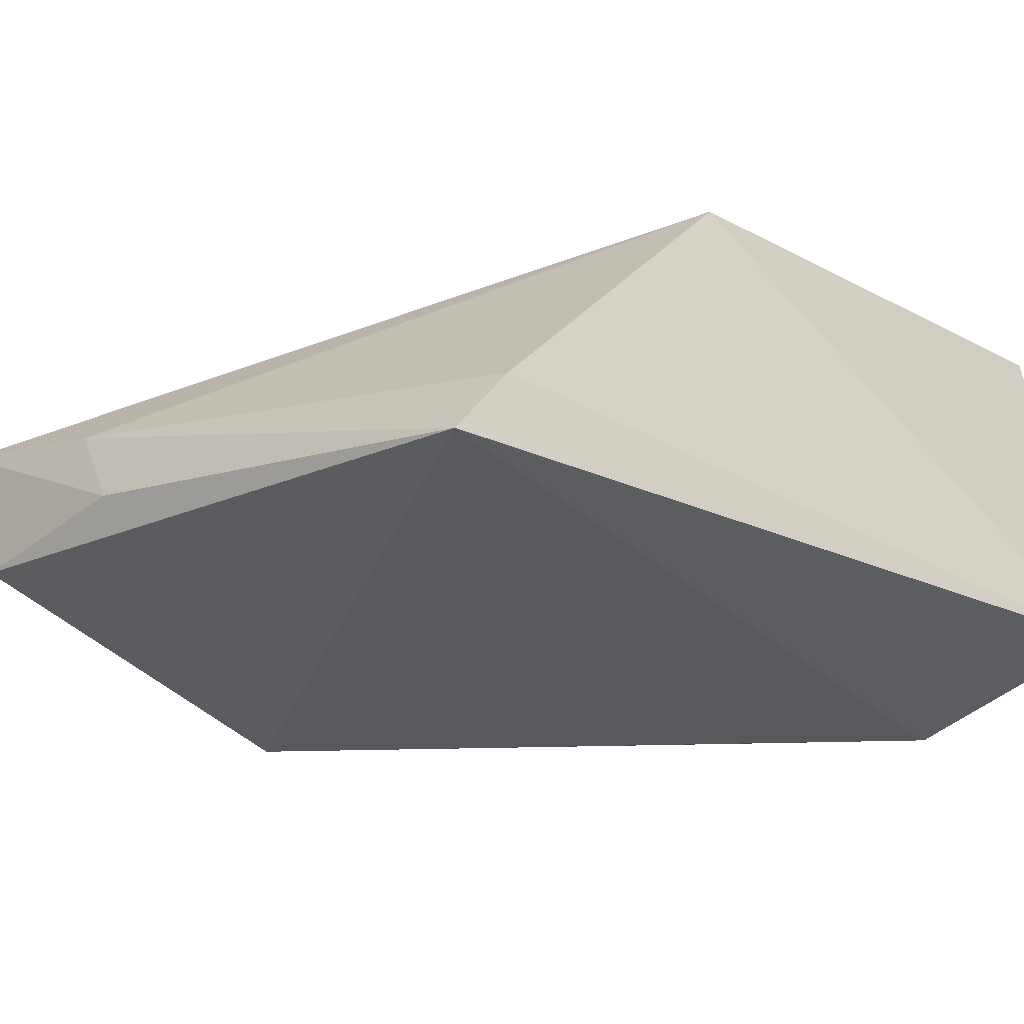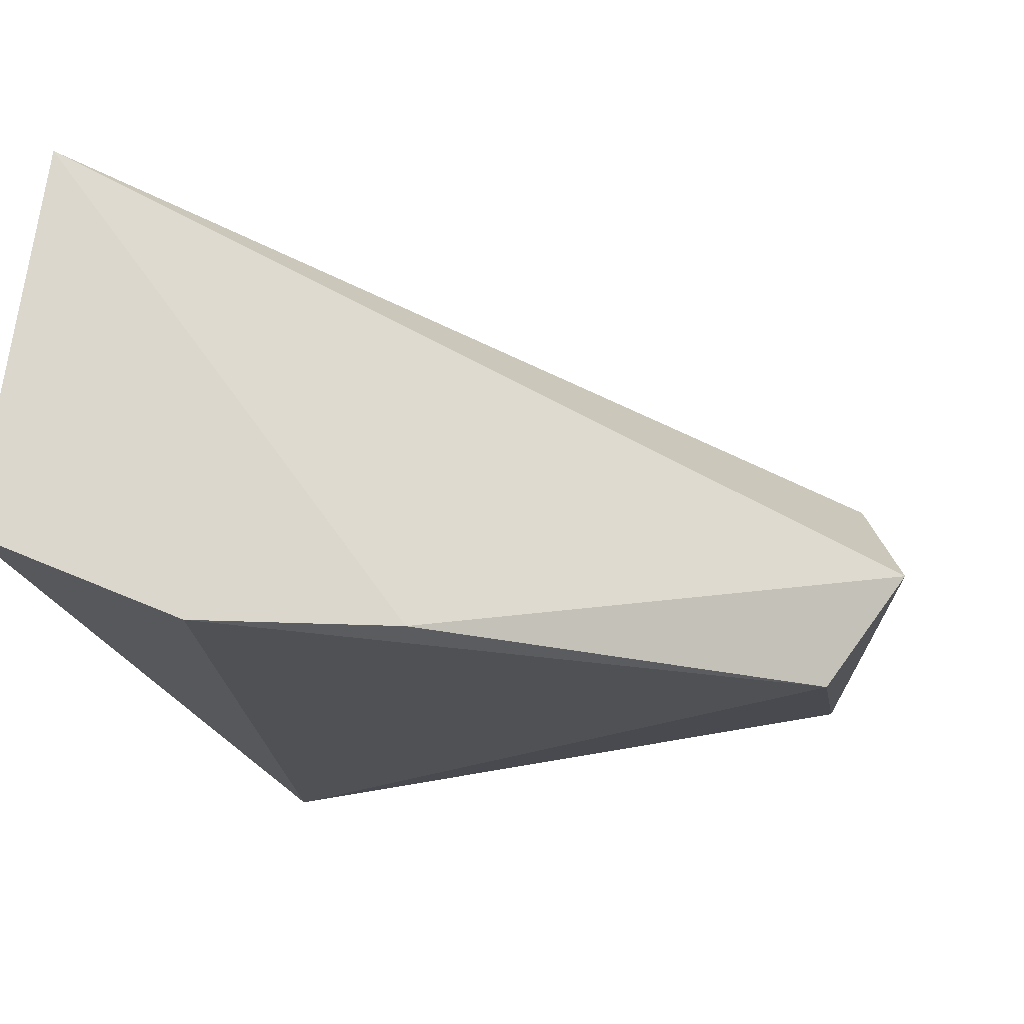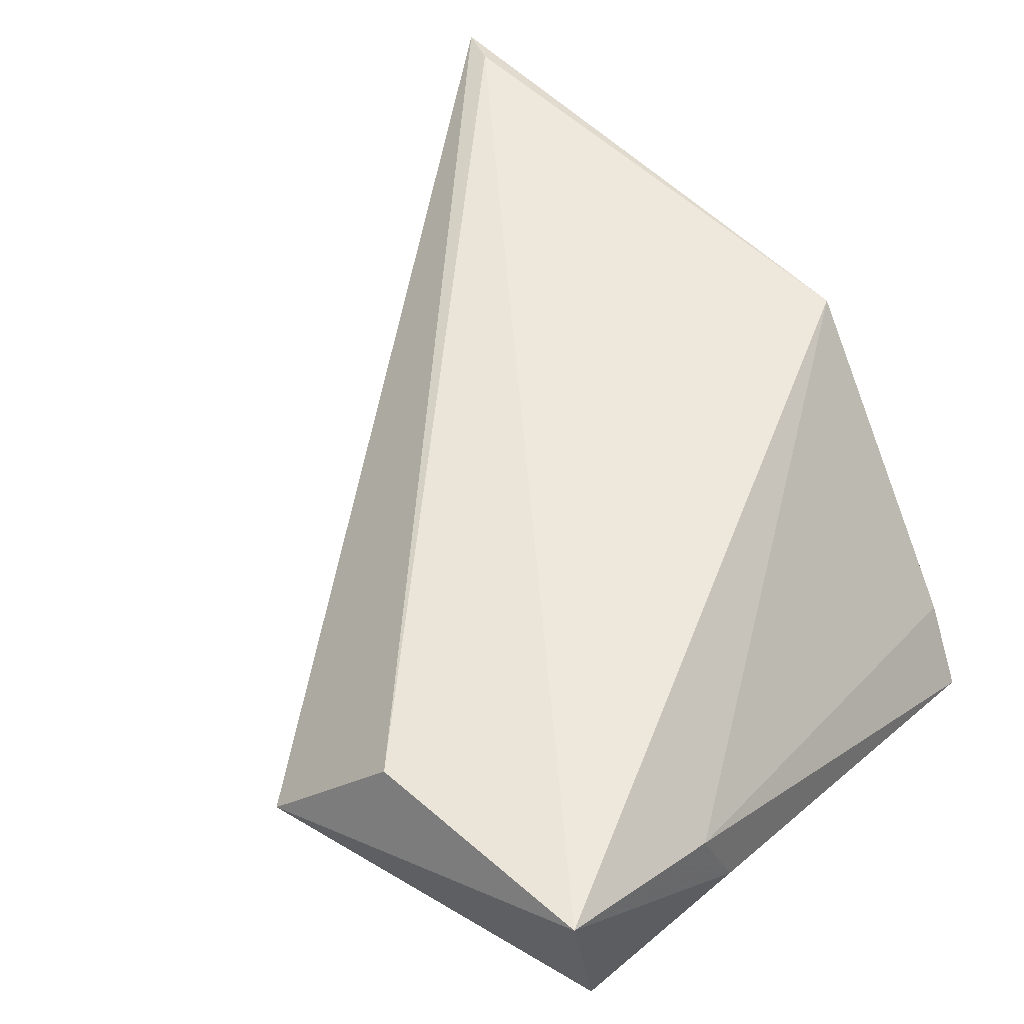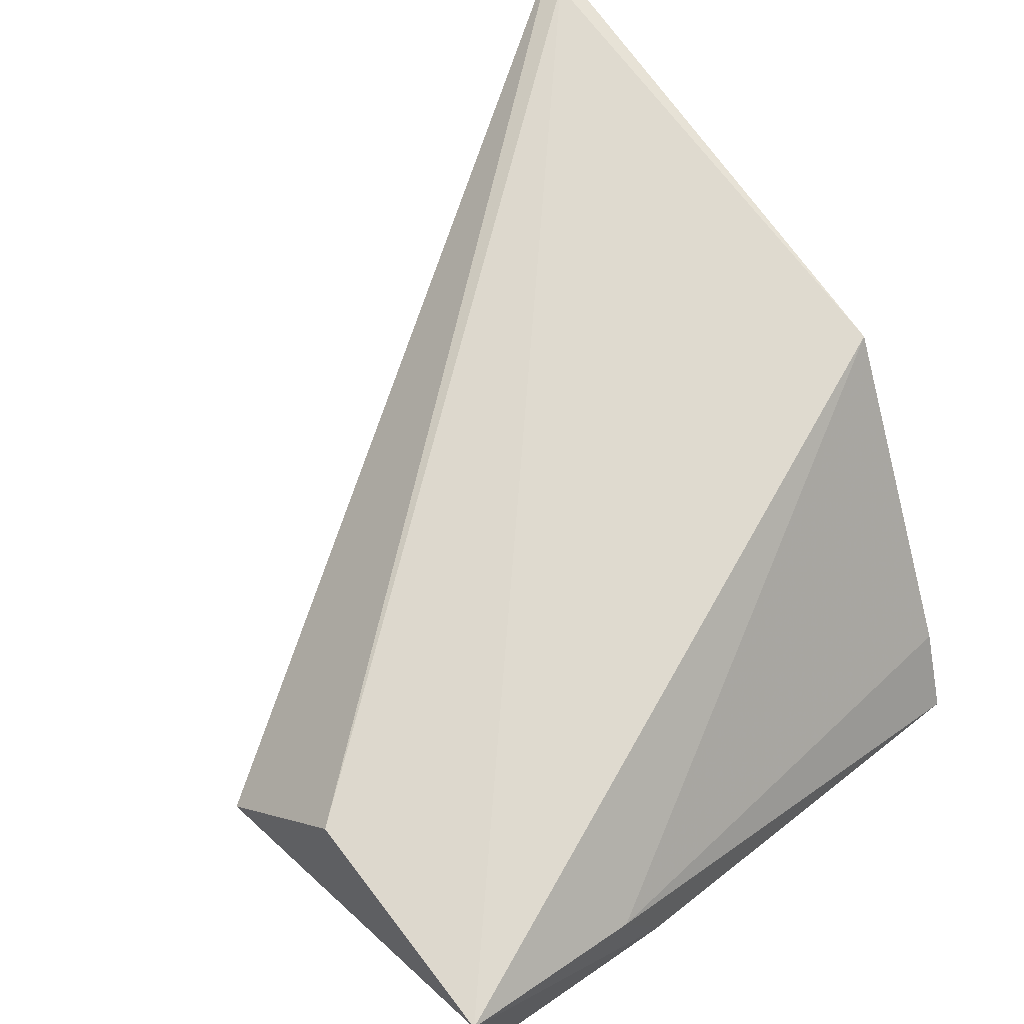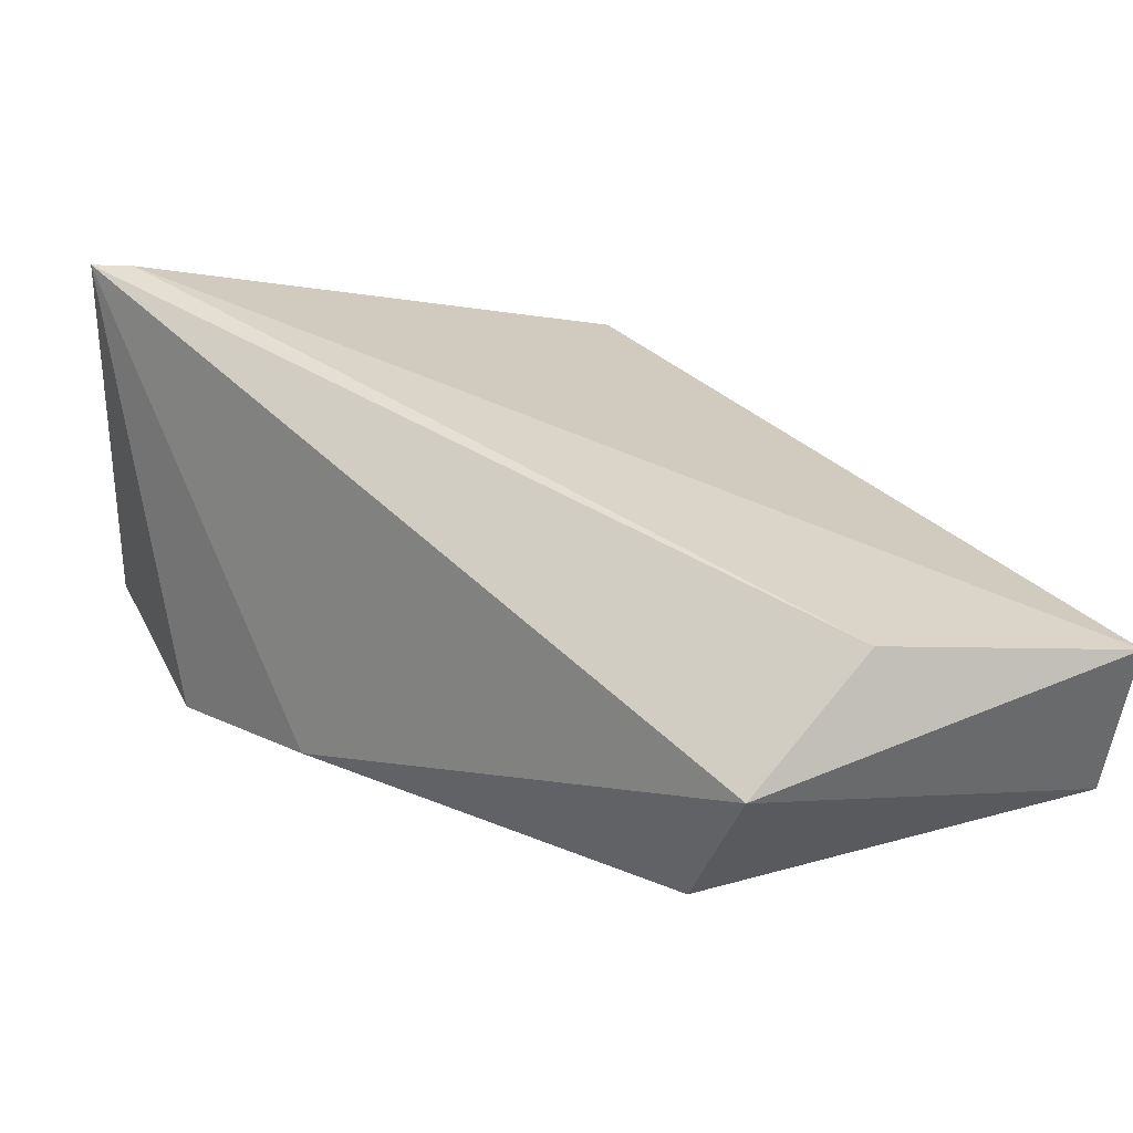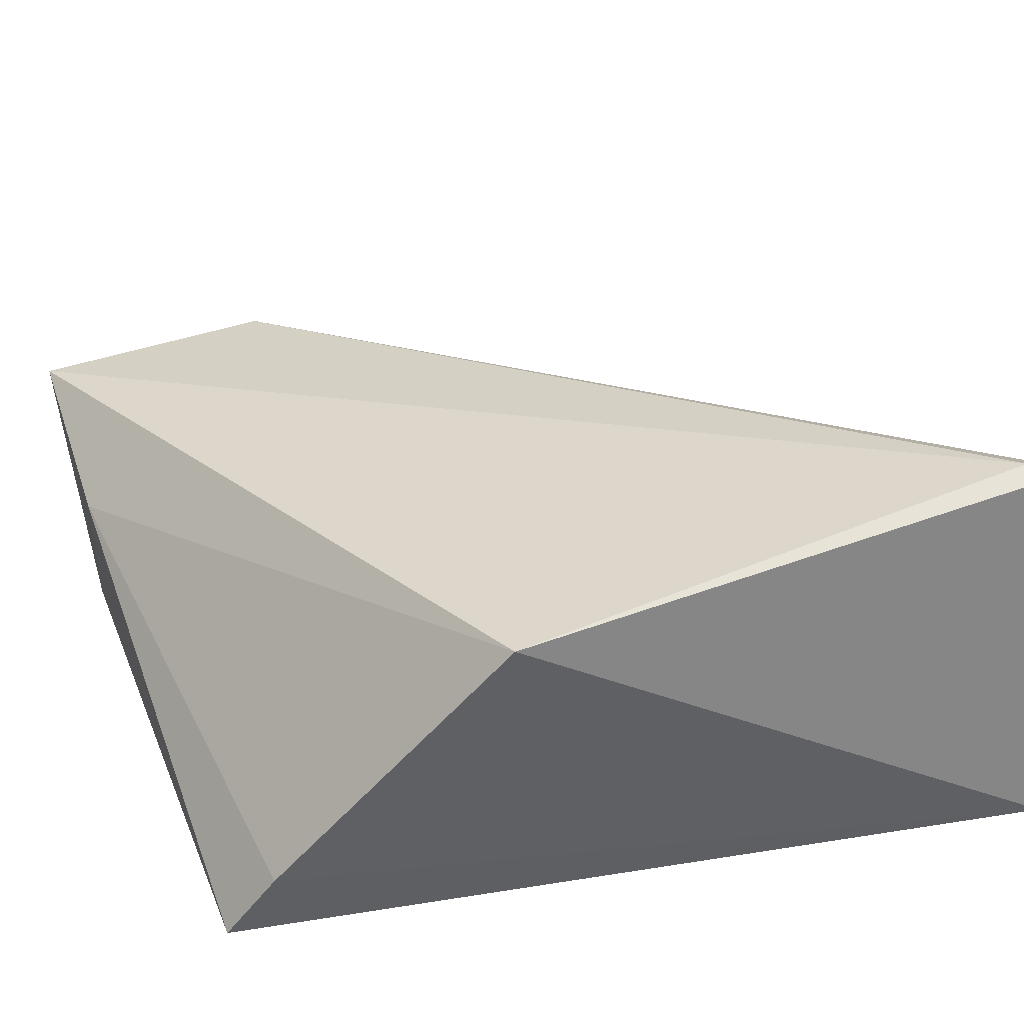
<metadata>
{"format":"obj","ext":"obj","renderer":"f3d","projection":"perspective","resolution":1024,"background":"white","views":[{"elev":-31.2,"azim":48.0,"up":"+Y"},{"elev":-20.5,"azim":-168.1,"up":"+Y"},{"elev":43.6,"azim":-41.8,"up":"+Y"},{"elev":61.0,"azim":-32.7,"up":"+Y"},{"elev":20.4,"azim":-96.0,"up":"+Y"},{"elev":36.7,"azim":77.0,"up":"+Y"}]}
</metadata>
<code>
v 0.01094 0.04767 0.1194
v 0.02762 0.04113 0.1168
v 0.02936 0.05326 0.1071
v 0.02817 0.05636 0.08815
v 0.02383 0.04071 0.09093
v 0.03016 0.04321 0.08853
v 0.004327 0.04965 0.1202
v 0.02806 0.04367 0.1151
v 0.02756 0.05642 0.08969
v 0.001997 0.04632 0.1079
v 0.005772 0.04444 0.1196
v 0.01771 0.0414 0.09511
v 0.003644 0.05039 0.1119
v 0.01245 0.04469 0.1193
v 0.00499 0.04189 0.1067
f 6 4 3
f 6 5 4
f 6 2 5
f 7 1 3
f 8 1 2
f 8 3 1
f 8 6 3
f 8 2 6
f 9 7 3
f 9 3 4
f 11 7 10
f 12 10 4
f 12 4 5
f 13 9 4
f 13 4 10
f 13 10 7
f 13 7 9
f 14 11 2
f 14 2 1
f 14 1 7
f 14 7 11
f 15 11 10
f 15 10 12
f 15 2 11
f 15 12 5
f 15 5 2

</code>
